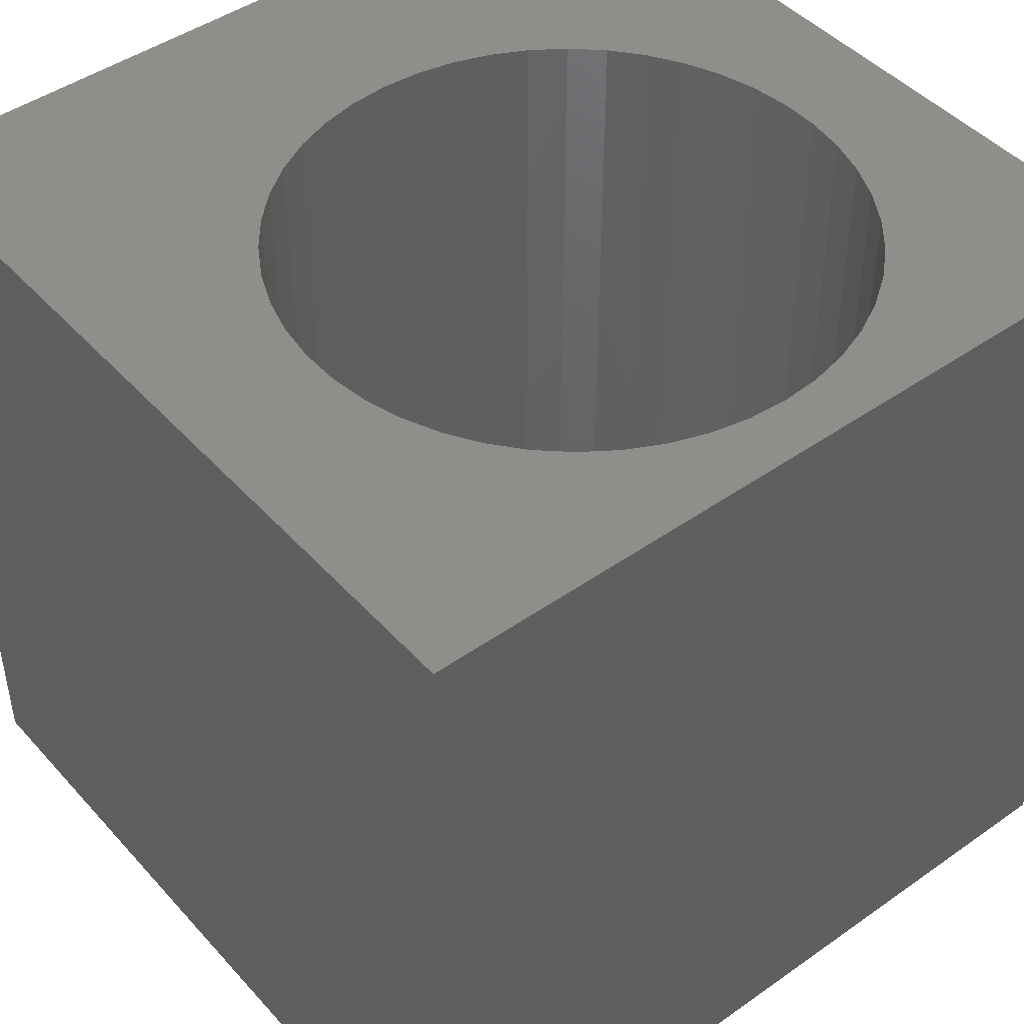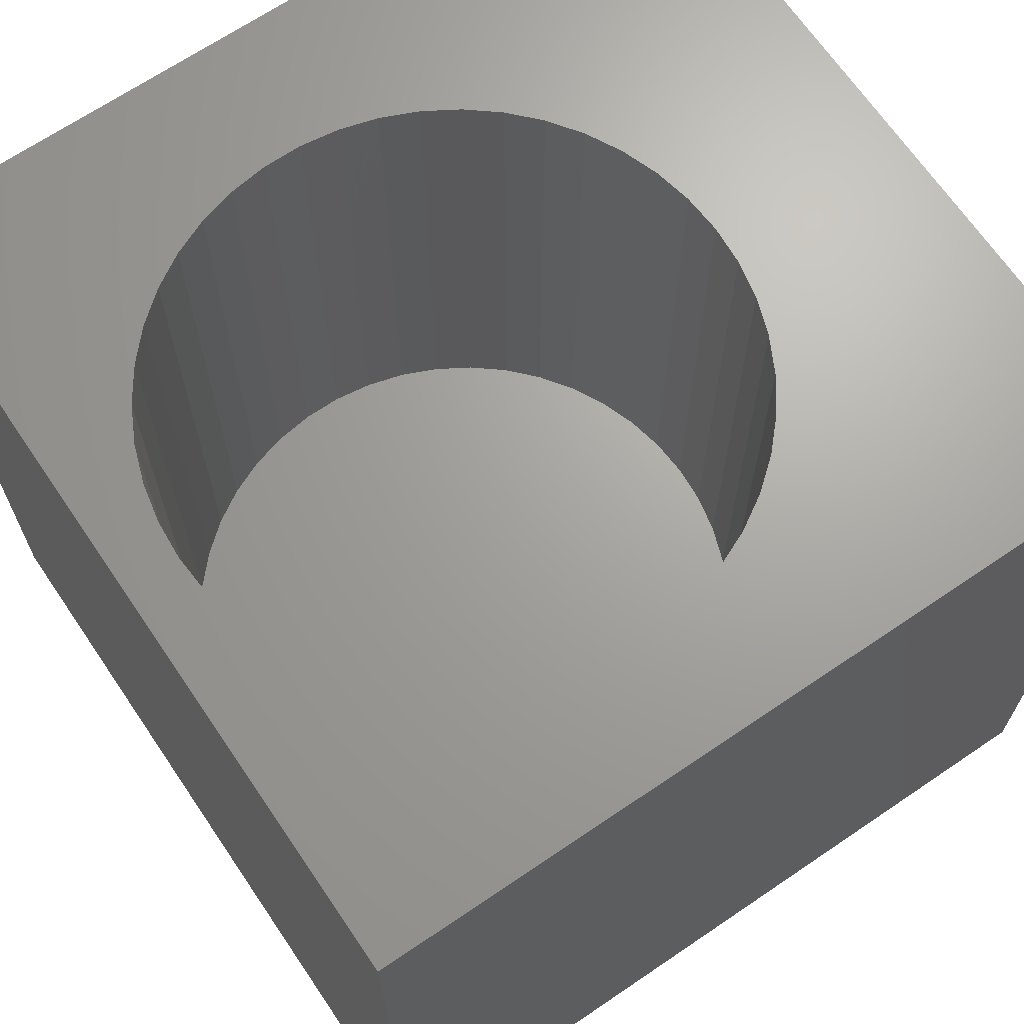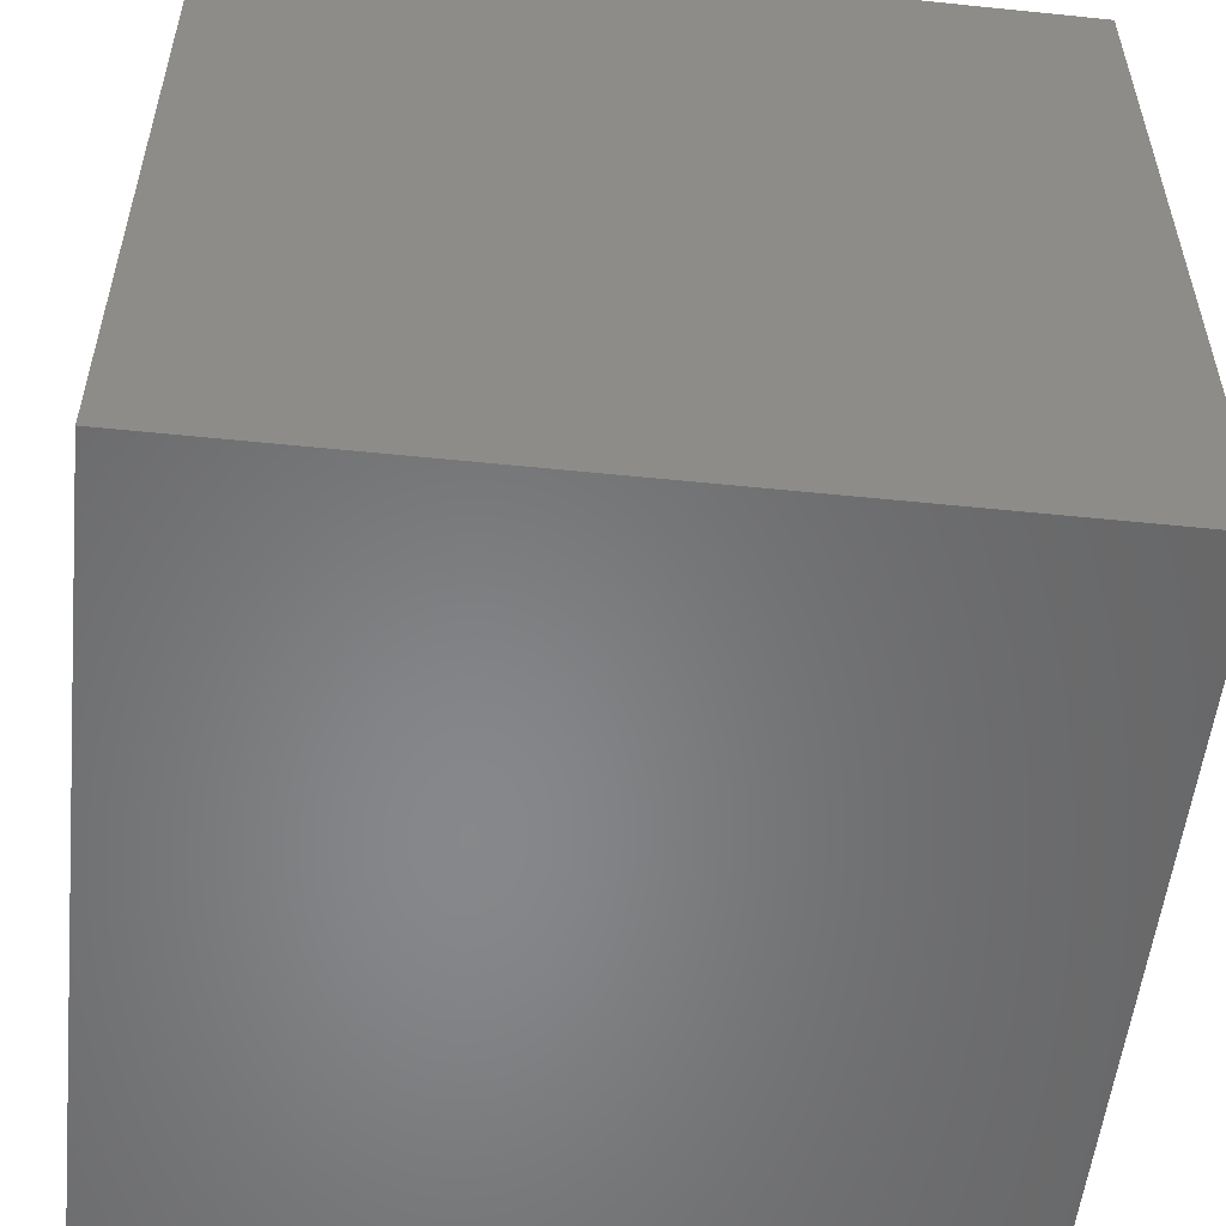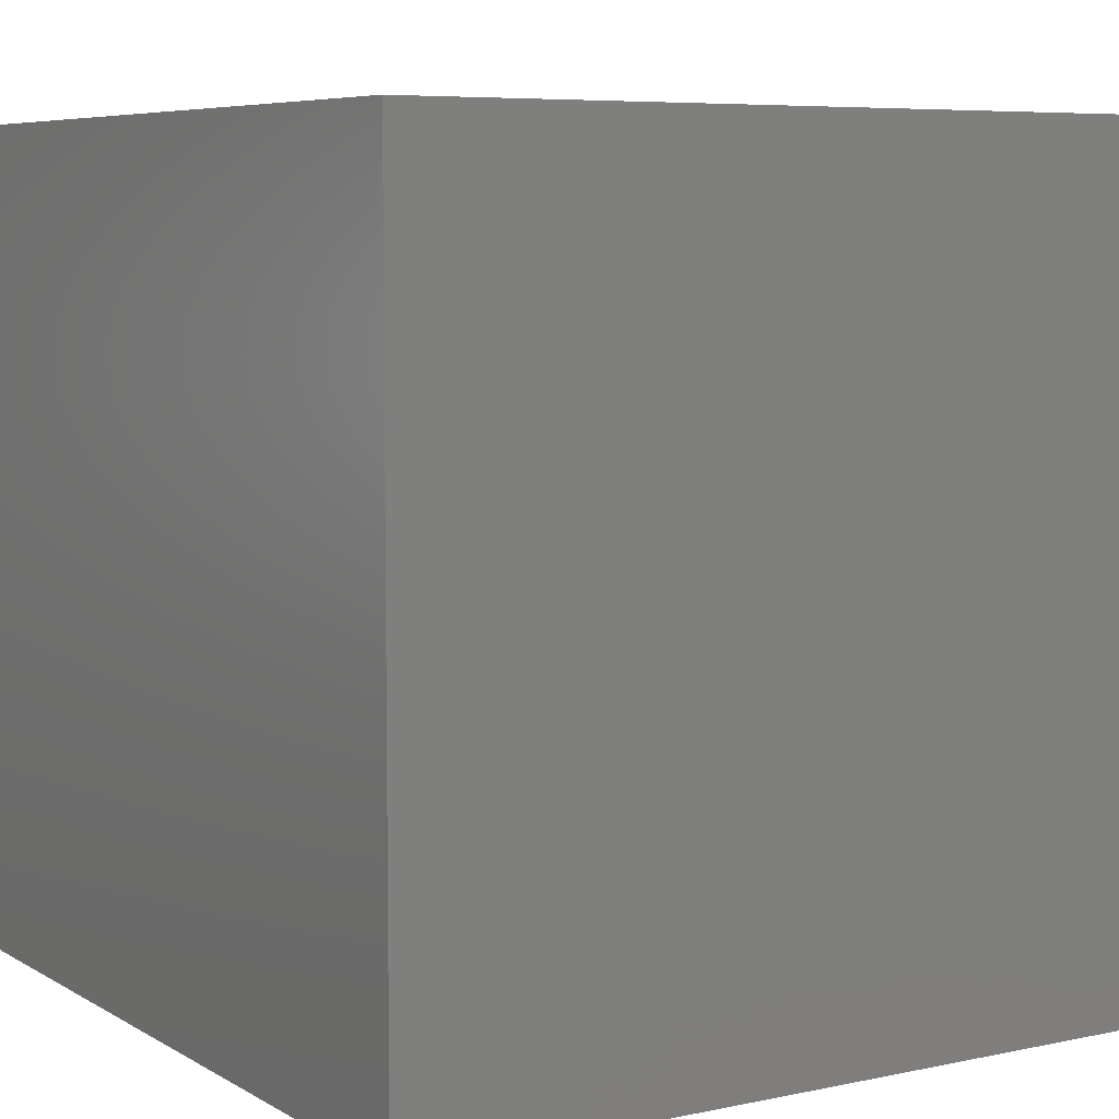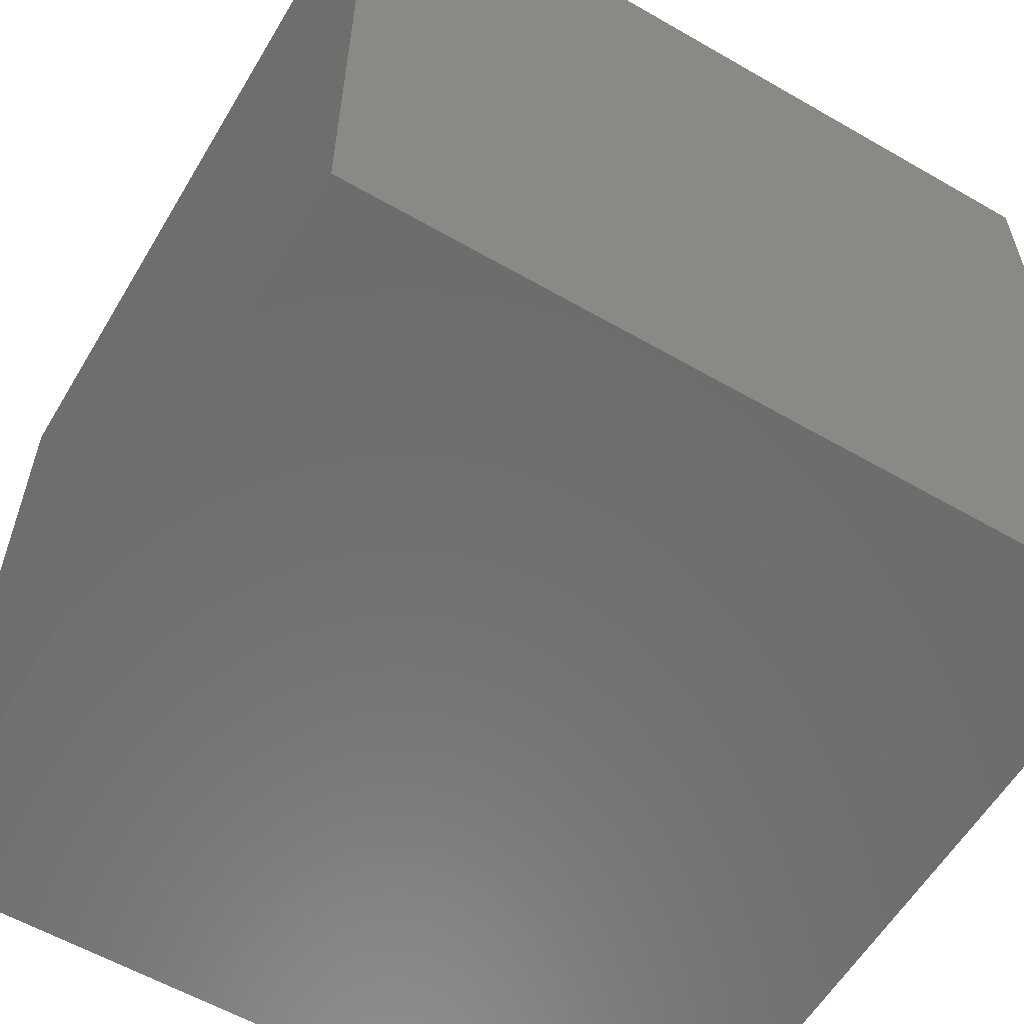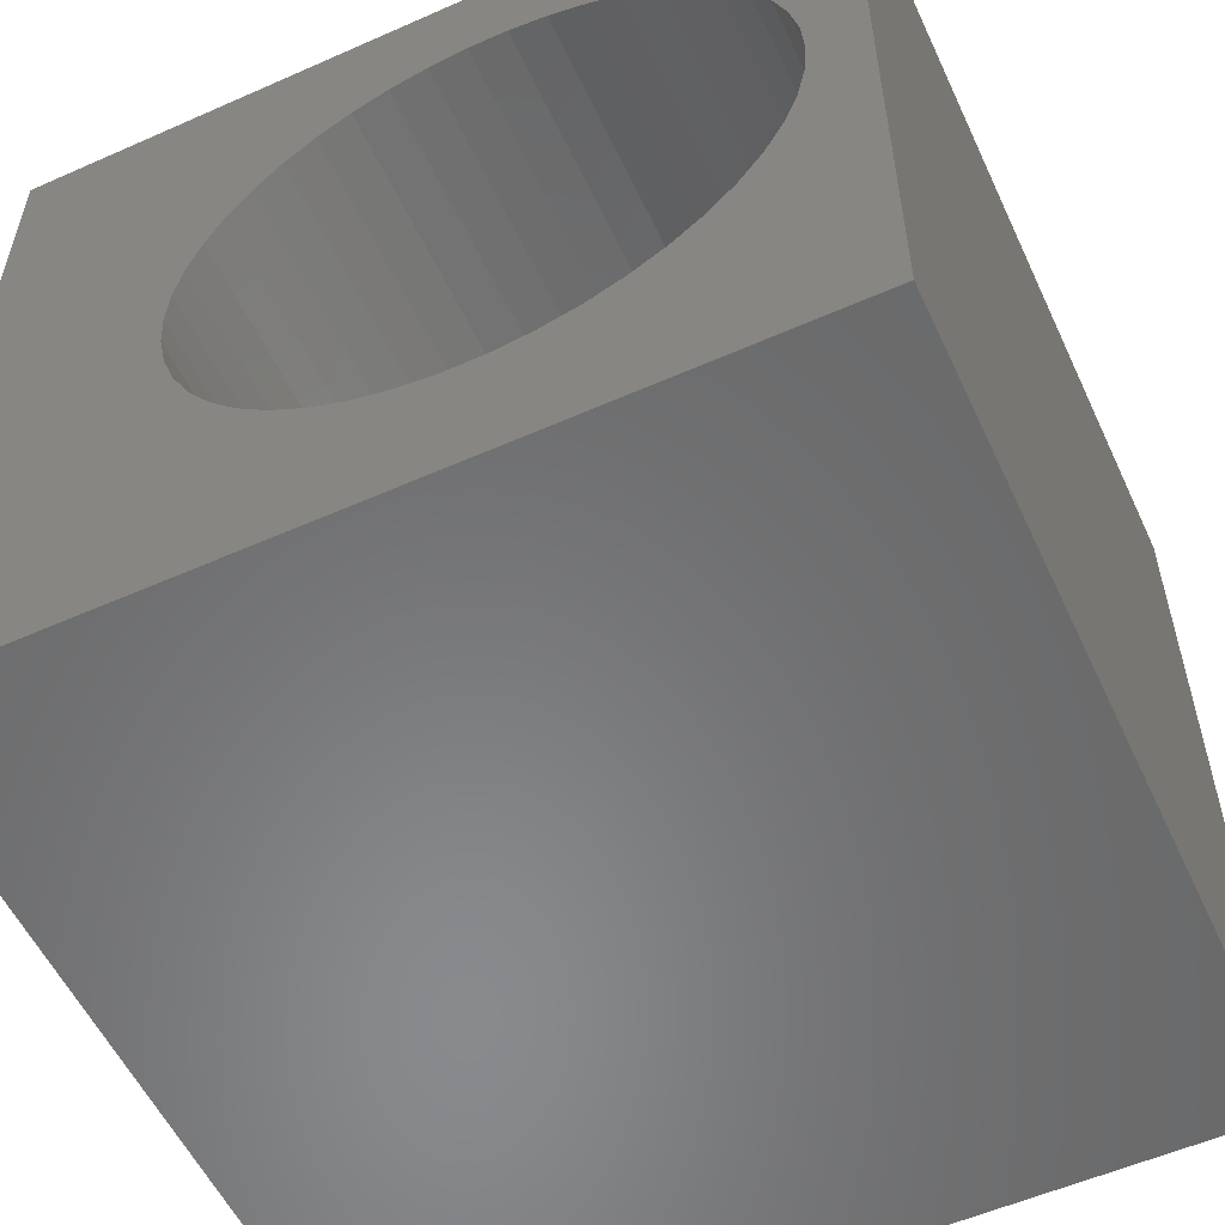
<metadata>
{"format":"stl","ext":"stl","renderer":"f3d","projection":"perspective","resolution":1024,"background":"white","views":[{"elev":45.6,"azim":51.0,"up":"+Z"},{"elev":67.8,"azim":145.8,"up":"+Z"},{"elev":-54.2,"azim":-96.2,"up":"+Y"},{"elev":6.6,"azim":148.0,"up":"+Y"},{"elev":-58.8,"azim":-120.7,"up":"+Z"},{"elev":-55.8,"azim":24.9,"up":"+Y"}]}
</metadata>
<code>
# stl→obj: 100 verts, 196 faces
v 0 10 10
v 0 10 0
v 0 0 10
v 0 0 0
v 4.26 8.24 10
v 4.695 8.429 10
v 6.565 8.557 10
v 7.021 8.429 10
v 10 10 10
v 8.229 7.695 10
v 8.553 7.348 10
v 8.826 6.961 10
v 9.044 6.54 10
v 9.203 6.093 10
v 7.861 2.318 10
v 10 0 10
v 8.229 2.617 10
v 8.553 2.964 10
v 7.456 8.24 10
v 7.861 7.994 10
v 9.299 5.629 10
v 9.332 5.156 10
v 9.299 4.683 10
v 9.203 4.219 10
v 9.044 3.772 10
v 8.826 3.351 10
v 7.456 2.072 10
v 7.021 1.883 10
v 6.565 1.755 10
v 6.095 1.691 10
v 5.621 1.691 10
v 5.151 1.755 10
v 2.89 3.351 10
v 2.672 3.772 10
v 5.151 8.557 10
v 5.621 8.622 10
v 6.095 8.622 10
v 4.695 1.883 10
v 4.26 2.072 10
v 3.855 2.318 10
v 3.487 2.617 10
v 3.164 2.964 10
v 2.513 4.219 10
v 2.417 4.683 10
v 2.384 5.156 10
v 2.417 5.629 10
v 2.513 6.093 10
v 2.672 6.54 10
v 2.89 6.961 10
v 3.164 7.348 10
v 3.487 7.695 10
v 3.855 7.994 10
v 10 10 0
v 10 0 0
v 9.299 4.683 3.206
v 9.332 5.156 3.206
v 9.299 5.629 3.206
v 9.203 6.093 3.206
v 9.044 6.54 3.206
v 8.826 6.961 3.206
v 8.553 7.348 3.206
v 8.229 7.695 3.206
v 7.861 7.994 3.206
v 7.456 8.24 3.206
v 7.021 8.429 3.206
v 6.565 8.557 3.206
v 6.095 8.622 3.206
v 5.621 8.622 3.206
v 5.151 8.557 3.206
v 4.695 8.429 3.206
v 4.26 8.24 3.206
v 3.855 7.994 3.206
v 3.487 7.695 3.206
v 3.164 7.348 3.206
v 2.89 6.961 3.206
v 2.672 6.54 3.206
v 2.513 6.093 3.206
v 2.417 5.629 3.206
v 2.384 5.156 3.206
v 2.417 4.683 3.206
v 2.513 4.219 3.206
v 2.672 3.772 3.206
v 2.89 3.351 3.206
v 3.164 2.964 3.206
v 3.487 2.617 3.206
v 3.855 2.318 3.206
v 4.26 2.072 3.206
v 4.695 1.883 3.206
v 5.151 1.755 3.206
v 5.621 1.691 3.206
v 6.095 1.691 3.206
v 6.565 1.755 3.206
v 7.021 1.883 3.206
v 7.456 2.072 3.206
v 7.861 2.318 3.206
v 8.229 2.617 3.206
v 8.553 2.964 3.206
v 8.826 3.351 3.206
v 9.044 3.772 3.206
v 9.203 4.219 3.206
f 1 2 3
f 3 2 4
f 5 6 1
f 7 8 9
f 9 10 11
f 11 12 9
f 9 12 13
f 9 13 14
f 15 16 17
f 17 16 18
f 8 19 9
f 9 19 20
f 9 20 10
f 14 21 9
f 9 21 22
f 9 22 16
f 16 22 23
f 16 23 24
f 24 25 16
f 16 25 26
f 16 26 18
f 15 27 16
f 16 27 28
f 16 28 29
f 29 30 16
f 16 30 31
f 16 31 3
f 3 31 32
f 33 34 3
f 6 35 1
f 1 35 36
f 1 36 9
f 9 36 37
f 9 37 7
f 32 38 3
f 3 38 39
f 3 39 40
f 40 41 3
f 3 41 42
f 3 42 33
f 34 43 3
f 3 43 44
f 3 44 1
f 44 45 1
f 1 45 46
f 1 46 47
f 47 48 1
f 1 48 49
f 1 49 50
f 50 51 1
f 1 51 52
f 1 52 5
f 53 9 54
f 54 9 16
f 2 53 4
f 4 53 54
f 9 53 1
f 1 53 2
f 54 16 4
f 4 16 3
f 55 22 56
f 56 22 21
f 56 21 57
f 57 21 14
f 57 14 58
f 58 14 13
f 58 13 59
f 59 13 12
f 59 12 60
f 60 12 11
f 60 11 61
f 61 11 10
f 61 10 62
f 62 10 20
f 62 20 63
f 63 20 19
f 63 19 64
f 64 19 8
f 64 8 65
f 65 8 7
f 65 7 66
f 66 7 37
f 66 37 67
f 67 37 36
f 67 36 68
f 68 36 35
f 68 35 69
f 69 35 6
f 69 6 70
f 70 6 5
f 70 5 71
f 71 5 52
f 71 52 72
f 72 52 51
f 72 51 73
f 73 51 50
f 73 50 74
f 74 50 49
f 74 49 75
f 75 49 48
f 75 48 76
f 76 48 47
f 76 47 77
f 77 47 46
f 77 46 78
f 78 46 45
f 78 45 79
f 79 45 44
f 79 44 80
f 80 44 43
f 80 43 81
f 81 43 34
f 81 34 82
f 82 34 33
f 82 33 83
f 83 33 42
f 83 42 84
f 84 42 41
f 84 41 85
f 85 41 40
f 85 40 86
f 86 40 39
f 86 39 87
f 87 39 38
f 87 38 88
f 88 38 32
f 88 32 89
f 89 32 31
f 89 31 90
f 90 31 30
f 90 30 91
f 91 30 29
f 91 29 92
f 92 29 28
f 92 28 93
f 93 28 27
f 93 27 94
f 94 27 15
f 94 15 95
f 95 15 17
f 95 17 96
f 96 17 18
f 96 18 97
f 97 18 26
f 97 26 98
f 98 26 25
f 98 25 99
f 99 25 24
f 99 24 100
f 100 24 23
f 100 23 55
f 55 23 22
f 70 71 87
f 64 87 63
f 63 87 62
f 64 65 87
f 87 65 66
f 87 66 67
f 100 55 87
f 87 55 56
f 67 68 87
f 87 68 69
f 87 69 70
f 71 72 87
f 87 72 73
f 87 73 86
f 88 89 95
f 91 92 93
f 56 57 87
f 87 57 58
f 87 58 59
f 89 90 95
f 95 90 91
f 95 91 94
f 94 91 93
f 88 95 87
f 87 95 96
f 87 96 97
f 59 60 87
f 87 60 61
f 87 61 62
f 97 98 87
f 87 98 99
f 87 99 100
f 81 74 75
f 77 78 79
f 74 81 73
f 73 81 82
f 73 82 83
f 83 84 73
f 73 84 85
f 73 85 86
f 75 76 81
f 81 76 77
f 81 77 80
f 80 77 79

</code>
